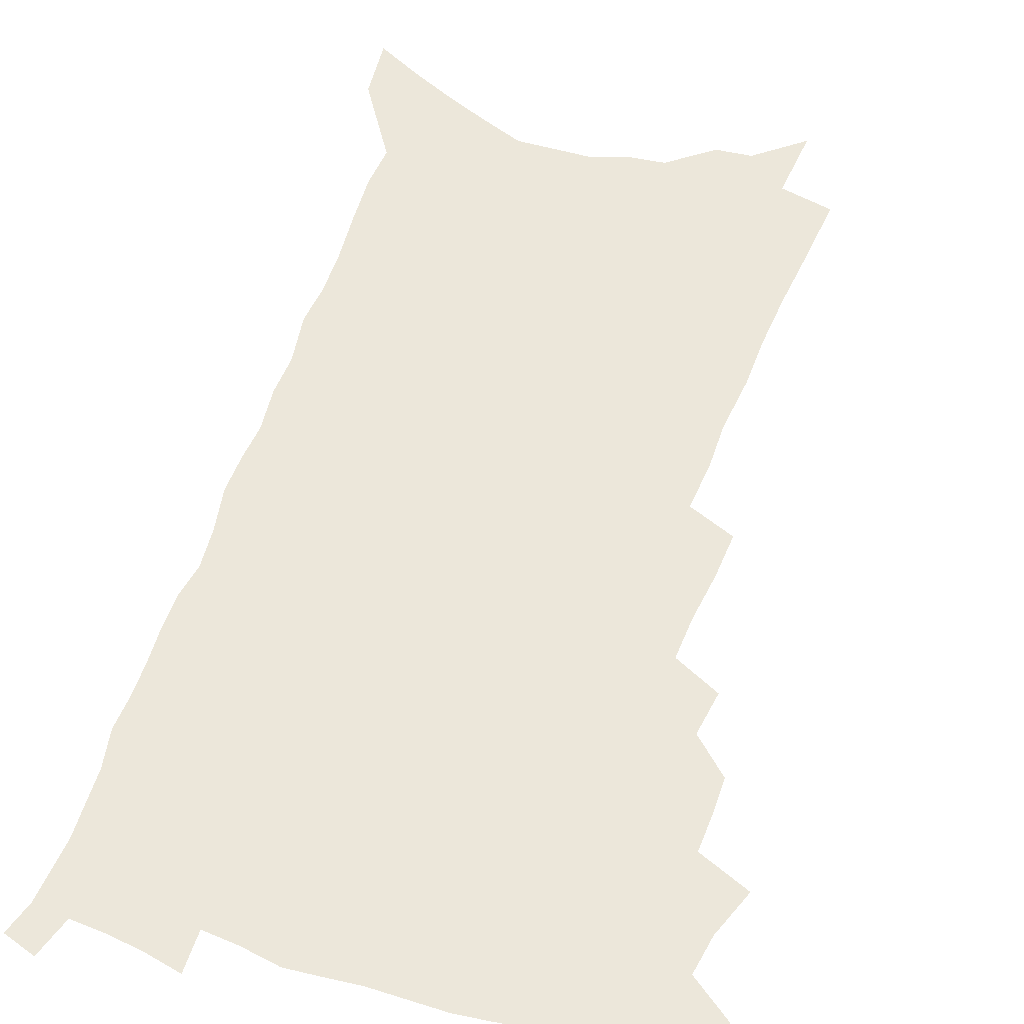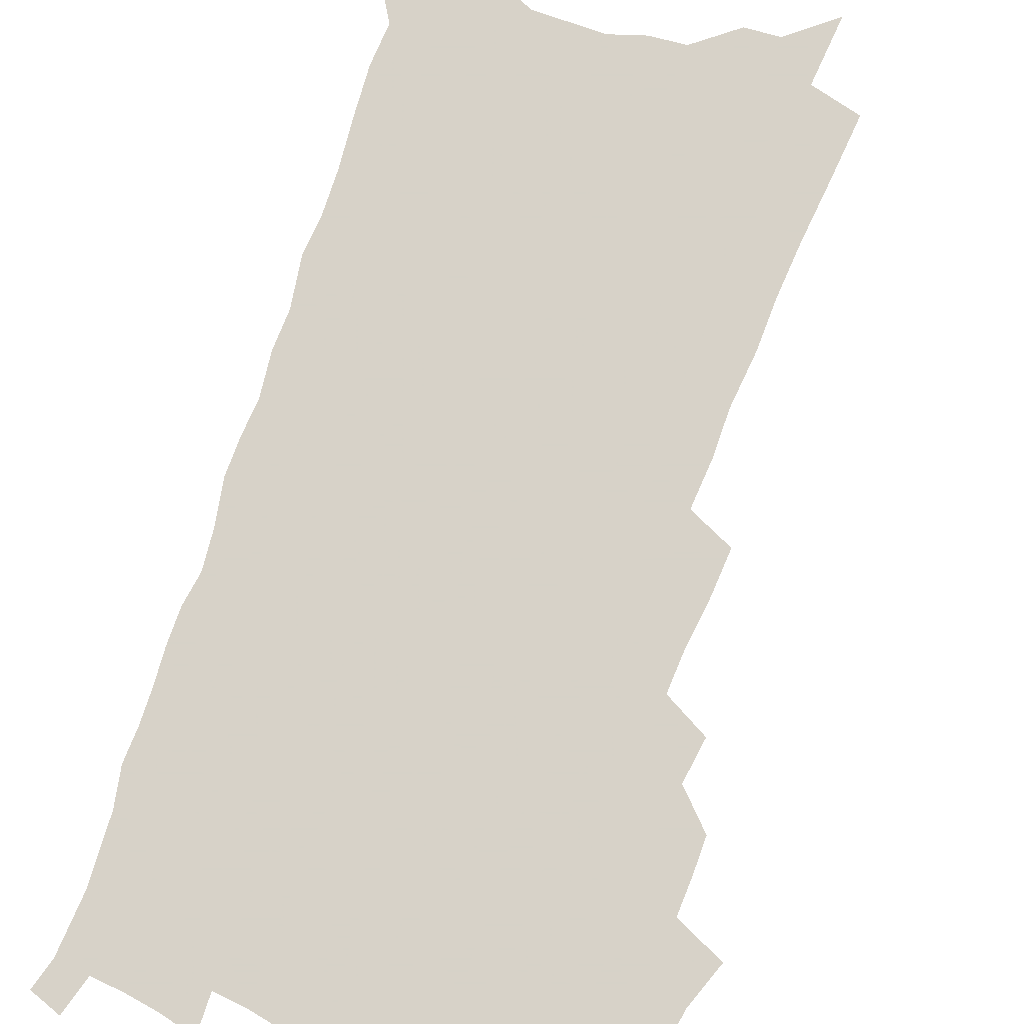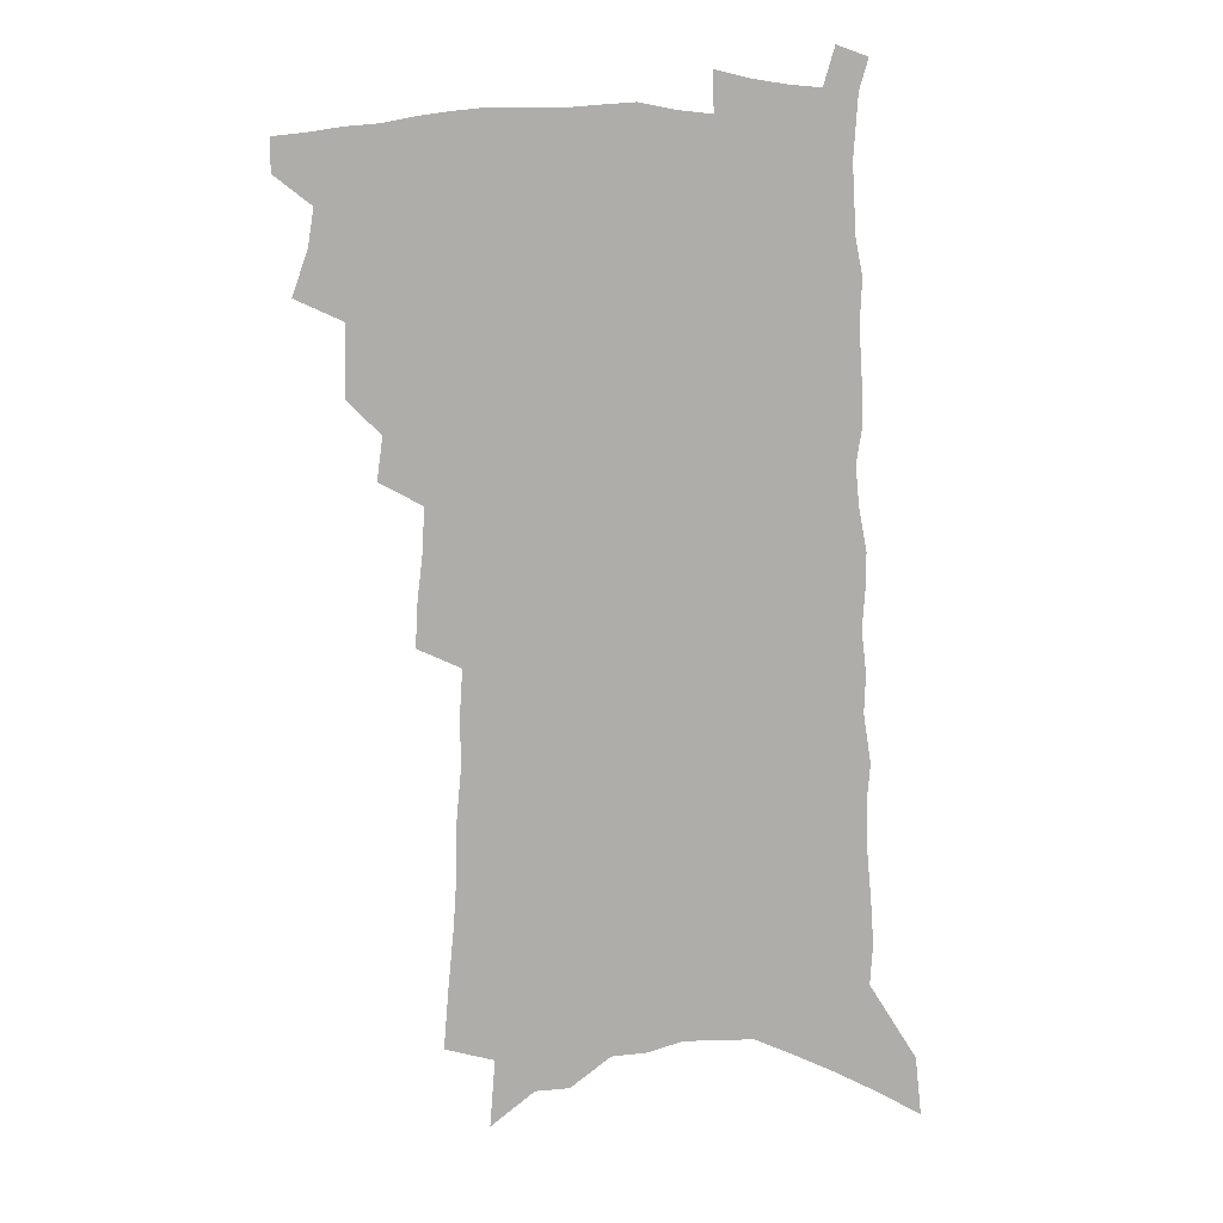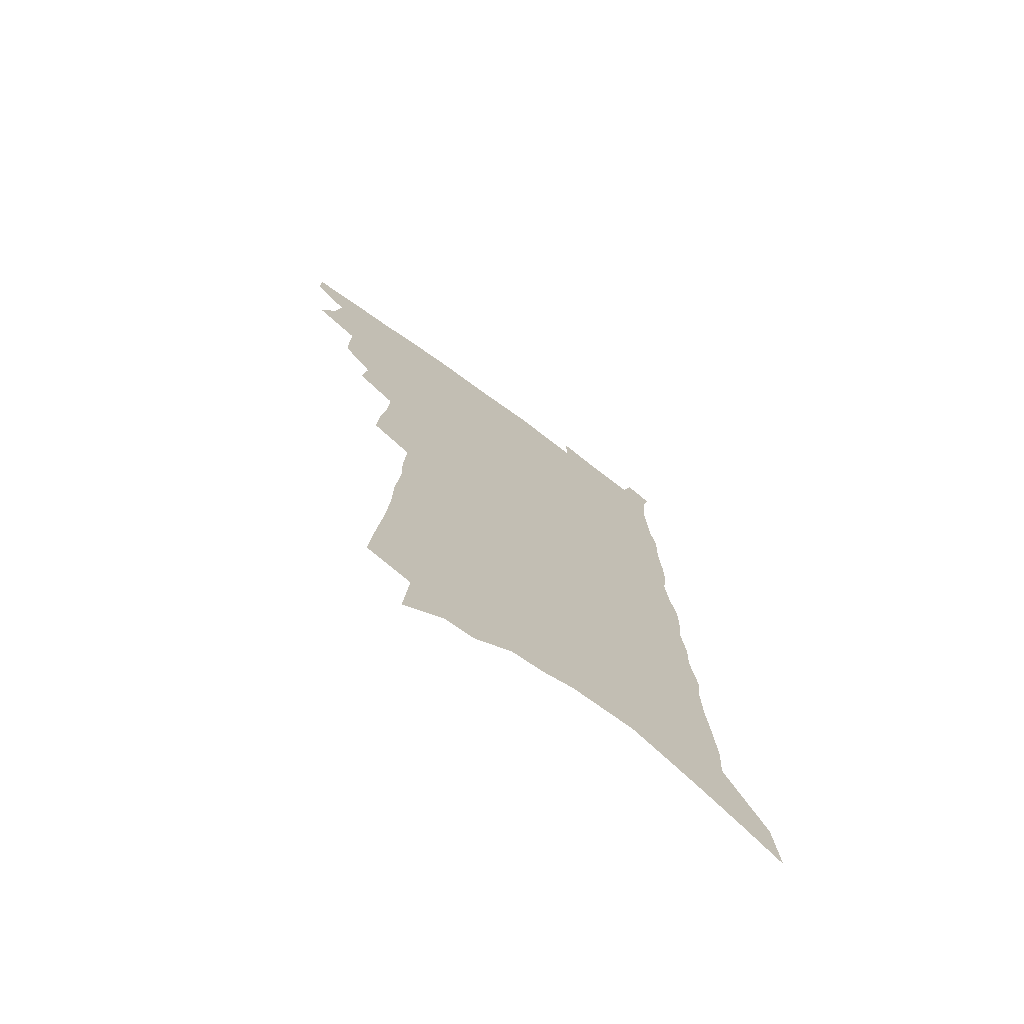
<metadata>
{"format":"obj","ext":"obj","renderer":"f3d","projection":"perspective","resolution":1024,"background":"white","views":[{"elev":50.9,"azim":-161.3,"up":"+Z"},{"elev":77.4,"azim":-159.9,"up":"+Z"},{"elev":12.9,"azim":-2.1,"up":"+Y"},{"elev":-73.4,"azim":-36.3,"up":"+Y"}]}
</metadata>
<code>
v 501.1 494.1 0
v 501 506.8 0
v 507 451 0
v 513.2 468.4 0
v 515.5 482.9 0
v 515.4 495.6 0
v 513.8 508.2 0
v 525.1 415 0
v 525 428.7 0
v 525.5 442.7 0
v 528.4 458.1 0
v 528.9 471.3 0
v 530 484.6 0
v 528.8 496.9 0
v 526.4 510.2 0
v 535.5 385.5 0
v 537.8 402.2 0
v 540 418.2 0
v 541.4 433 0
v 540.8 446 0
v 541.8 459.5 0
v 542.4 472.6 0
v 543.1 485.7 0
v 541.4 498.3 0
v 539.4 511.3 0
v 548.2 324.3 0
v 549.1 341.8 0
v 551.3 360.5 0
v 552.1 376.7 0
v 552.4 391.8 0
v 555.6 409.1 0
v 554 421.1 0
v 557.5 437.6 0
v 557.4 449.8 0
v 556.5 461.9 0
v 556.6 474.5 0
v 556.1 486.7 0
v 554.5 499.1 0
v 551.7 513.7 0
v 556.1 168.9 0
v 558.1 193.3 0
v 560.5 218 0
v 561.9 239.8 0
v 562.1 258.9 0
v 564.1 280.4 0
v 563.7 297.3 0
v 564.9 316.7 0
v 565.2 333.6 0
v 565.9 350.3 0
v 566.1 365.8 0
v 567 381.8 0
v 567.4 396.5 0
v 568.6 411.5 0
v 568.5 424.6 0
v 569.6 438.2 0
v 570.2 451.4 0
v 570.2 463.8 0
v 569.6 475.8 0
v 568.5 487.9 0
v 566.8 500.7 0
v 564.3 515.4 0
v 573.1 137.2 0
v 575.2 164.2 0
v 572.1 179.2 0
v 577.4 211.1 0
v 577.9 231.5 0
v 578.4 251.2 0
v 578.7 270.1 0
v 578.4 287.1 0
v 579.4 306.5 0
v 580.1 324.4 0
v 580.5 340.9 0
v 579.9 355.1 0
v 580.2 370.4 0
v 580.4 385.1 0
v 580.8 399.5 0
v 581.9 414.2 0
v 582.7 427.7 0
v 582.7 440.1 0
v 582.9 452.8 0
v 582.5 464.8 0
v 581.7 476.7 0
v 581 488.7 0
v 579.8 501.1 0
v 576.9 516.7 0
v 590.2 151.4 0
v 590 172.4 0
v 589.9 194.3 0
v 593.4 222.5 0
v 593.1 240.9 0
v 593.4 259.9 0
v 593.1 277.4 0
v 592 292.5 0
v 592.8 311.1 0
v 592.8 327.1 0
v 593.1 343.5 0
v 593.4 359.2 0
v 593.2 373.3 0
v 593.8 388.8 0
v 594.1 402.8 0
v 594.4 415.8 0
v 595.4 429.8 0
v 594.6 441.1 0
v 595.1 453.8 0
v 595.3 465.7 0
v 593.9 477.7 0
v 593.2 489.6 0
v 592.1 502 0
v 590.1 516.6 0
v 603.4 152.4 0
v 606.7 187.7 0
v 607.3 210.2 0
v 606.8 228 0
v 605.4 242.2 0
v 606.3 264.1 0
v 605.9 281 0
v 605.9 299 0
v 605.6 314.9 0
v 605.5 330.2 0
v 605.5 346 0
v 605.7 361.5 0
v 605.3 374.6 0
v 605.6 388.8 0
v 605.7 402.4 0
v 606.4 417.3 0
v 606.6 430.1 0
v 606.4 441.7 0
v 606.9 454.4 0
v 606.9 466.2 0
v 606.3 478.1 0
v 605.2 490.5 0
v 604.6 502.8 0
v 603.1 516.5 0
v 619.1 165 0
v 620.2 193.3 0
v 620 213.2 0
v 619.7 232.3 0
v 619.4 250 0
v 618.8 266.4 0
v 618.4 283.3 0
v 618.1 300 0
v 617.6 315.3 0
v 618.2 334.5 0
v 617.9 348.4 0
v 617.7 363.2 0
v 617.2 375.7 0
v 617.8 390.8 0
v 618 404.8 0
v 618.1 418.1 0
v 618.1 430.3 0
v 618.3 442.6 0
v 618.8 455.4 0
v 618.6 466.7 0
v 618.7 478.4 0
v 618.6 490.1 0
v 617.6 502.5 0
v 615.6 517.5 0
v 632.7 166.4 0
v 633 194 0
v 632.7 215.4 0
v 632.3 235.1 0
v 631.8 251.6 0
v 631.3 269.2 0
v 630.8 286 0
v 630.4 302.7 0
v 630.1 318.5 0
v 630.1 333.2 0
v 629.7 348.7 0
v 629.5 363.6 0
v 629.6 378.8 0
v 629.5 391.4 0
v 629.6 405.3 0
v 629.6 418.9 0
v 629.7 430.6 0
v 629.7 442.9 0
v 630.1 455.1 0
v 630.3 466.7 0
v 630.5 478.4 0
v 630.7 490.1 0
v 629.9 502.7 0
v 628 518.4 0
v 646.3 170.8 0
v 645.9 194.2 0
v 645.2 216.3 0
v 644.6 235.4 0
v 644.3 251.3 0
v 643.6 269.6 0
v 643.2 284.7 0
v 642.5 301.9 0
v 641.9 321 0
v 641.9 333.5 0
v 641.7 347.4 0
v 641.3 363.3 0
v 641.2 377.9 0
v 641.1 392.3 0
v 641.1 405.3 0
v 641.3 417.8 0
v 641.2 431 0
v 641.1 443.7 0
v 641.8 454.8 0
v 642 466.4 0
v 642.2 478.4 0
v 642.4 490.1 0
v 642.4 502.2 0
v 642 515.7 0
v 659.7 171 0
v 658.9 193.7 0
v 658.2 214 0
v 657.2 233.7 0
v 657.5 248.2 0
v 656 268.8 0
v 655.4 285.6 0
v 654.7 302.3 0
v 654.1 318.6 0
v 653.7 333.6 0
v 653.5 347.5 0
v 653 363.9 0
v 652.8 377.5 0
v 653.5 389.7 0
v 652.7 404.4 0
v 653 416.9 0
v 653 429.9 0
v 653.7 441.7 0
v 653.3 454.6 0
v 653.6 466.4 0
v 653.9 478 0
v 654.1 489.9 0
v 654.5 501.7 0
v 654.7 514.3 0
v 654.2 529.5 0
v 673.1 171.2 0
v 672.3 191.3 0
v 671.1 212.3 0
v 670.3 231 0
v 670 247.7 0
v 669.2 265.5 0
v 667.9 284.1 0
v 667.6 299.7 0
v 666.1 317.8 0
v 665.9 332.2 0
v 665.2 347.7 0
v 665.6 361 0
v 664.9 375.6 0
v 665.2 388.7 0
v 666 401 0
v 665.1 415.1 0
v 665 428.5 0
v 665.4 440.7 0
v 664.6 454.5 0
v 665.2 465.8 0
v 665.6 477.6 0
v 666 489.4 0
v 666.5 501.2 0
v 667 513.5 0
v 667.7 526.3 0
v 688.1 164.7 0
v 686.7 186.2 0
v 685.2 207.4 0
v 684 226.8 0
v 683.8 243.7 0
v 682.5 262.1 0
v 681.8 279.1 0
v 681 295.9 0
v 680.1 312.4 0
v 678.4 329.7 0
v 678.7 343.6 0
v 678.8 357.5 0
v 678.3 371.8 0
v 677.6 386.4 0
v 678.5 398.8 0
v 676.1 415.5 0
v 678 426.4 0
v 677.8 439.2 0
v 677.6 452.1 0
v 677.6 464.4 0
v 677.7 476.6 0
v 677.9 488.7 0
v 678.3 500.5 0
v 679.2 512.4 0
v 680.4 524.3 0
v 703.6 157.7 0
v 701.9 179.2 0
v 700 201.1 0
v 699.8 219 0
v 698.9 237.2 0
v 697.5 255.7 0
v 695.7 274.5 0
v 695.6 290.3 0
v 694.6 307 0
v 693 323.9 0
v 693 338.5 0
v 693.8 352.1 0
v 691.2 369 0
v 690.7 383 0
v 692.5 395.2 0
v 690.7 410.7 0
v 690.4 424.1 0
v 691.5 436.3 0
v 689.9 450.5 0
v 690 462.9 0
v 690 475.3 0
v 690.6 487.3 0
v 690.4 499.6 0
v 691.6 511.4 0
v 692.4 523.2 0
v 696.6 537.8 0
v 720 149.3 0
v 716.6 174.3 0
v 716.5 192.4 0
v 717.5 208.7 0
v 716.1 227.7 0
v 714.3 246.9 0
v 713.7 264.2 0
v 714.9 279.1 0
v 711.9 298.2 0
v 712.4 313.3 0
v 710.4 330.3 0
v 711.4 344.1 0
v 711.5 358.8 0
v 708.4 375.7 0
v 706.9 390.9 0
v 708.8 403.5 0
v 708.7 417.2 0
v 707.7 431.3 0
v 707.3 444.9 0
v 707.8 457.7 0
v 705 472.4 0
v 704.3 485.3 0
v 703.5 498.2 0
v 704.2 510.1 0
v 705 522 0
v 708.3 533.6 0
v 737.3 139.6 0
v 734.8 162.8 0
f 5 6 1
f 1 6 2
f 6 7 2
f 10 11 3
f 3 11 4
f 11 12 4
f 4 12 5
f 12 13 5
f 5 13 6
f 13 14 6
f 6 14 7
f 14 15 7
f 17 18 8
f 8 18 9
f 18 19 9
f 9 19 10
f 19 20 10
f 10 20 11
f 20 21 11
f 11 21 12
f 21 22 12
f 12 22 13
f 22 23 13
f 13 23 14
f 23 24 14
f 14 24 15
f 24 25 15
f 29 30 16
f 16 30 17
f 30 31 17
f 17 31 18
f 31 32 18
f 18 32 19
f 32 33 19
f 19 33 20
f 33 34 20
f 20 34 21
f 34 35 21
f 21 35 22
f 35 36 22
f 22 36 23
f 36 37 23
f 23 37 24
f 37 38 24
f 24 38 25
f 38 39 25
f 47 48 26
f 26 48 27
f 48 49 27
f 27 49 28
f 49 50 28
f 28 50 29
f 50 51 29
f 29 51 30
f 51 52 30
f 30 52 31
f 52 53 31
f 31 53 32
f 53 54 32
f 32 54 33
f 54 55 33
f 33 55 34
f 55 56 34
f 34 56 35
f 56 57 35
f 35 57 36
f 57 58 36
f 36 58 37
f 58 59 37
f 37 59 38
f 59 60 38
f 38 60 39
f 60 61 39
f 63 64 40
f 40 64 41
f 64 65 41
f 41 65 42
f 65 66 42
f 42 66 43
f 66 67 43
f 43 67 44
f 67 68 44
f 44 68 45
f 68 69 45
f 45 69 46
f 69 70 46
f 46 70 47
f 70 71 47
f 47 71 48
f 71 72 48
f 48 72 49
f 72 73 49
f 49 73 50
f 73 74 50
f 50 74 51
f 74 75 51
f 51 75 52
f 75 76 52
f 52 76 53
f 76 77 53
f 53 77 54
f 77 78 54
f 54 78 55
f 78 79 55
f 55 79 56
f 79 80 56
f 56 80 57
f 80 81 57
f 57 81 58
f 81 82 58
f 58 82 59
f 82 83 59
f 59 83 60
f 83 84 60
f 60 84 61
f 84 85 61
f 62 86 63
f 86 87 63
f 63 87 64
f 87 88 64
f 64 88 65
f 88 89 65
f 65 89 66
f 89 90 66
f 66 90 67
f 90 91 67
f 67 91 68
f 91 92 68
f 68 92 69
f 92 93 69
f 69 93 70
f 93 94 70
f 70 94 71
f 94 95 71
f 71 95 72
f 95 96 72
f 72 96 73
f 96 97 73
f 73 97 74
f 97 98 74
f 74 98 75
f 98 99 75
f 75 99 76
f 99 100 76
f 76 100 77
f 100 101 77
f 77 101 78
f 101 102 78
f 78 102 79
f 102 103 79
f 79 103 80
f 103 104 80
f 80 104 81
f 104 105 81
f 81 105 82
f 105 106 82
f 82 106 83
f 106 107 83
f 83 107 84
f 107 108 84
f 84 108 85
f 108 109 85
f 86 110 87
f 110 111 87
f 87 111 88
f 111 112 88
f 88 112 89
f 112 113 89
f 89 113 90
f 113 114 90
f 90 114 91
f 114 115 91
f 91 115 92
f 115 116 92
f 92 116 93
f 116 117 93
f 93 117 94
f 117 118 94
f 94 118 95
f 118 119 95
f 95 119 96
f 119 120 96
f 96 120 97
f 120 121 97
f 97 121 98
f 121 122 98
f 98 122 99
f 122 123 99
f 99 123 100
f 123 124 100
f 100 124 101
f 124 125 101
f 101 125 102
f 125 126 102
f 102 126 103
f 126 127 103
f 103 127 104
f 127 128 104
f 104 128 105
f 128 129 105
f 105 129 106
f 129 130 106
f 106 130 107
f 130 131 107
f 107 131 108
f 131 132 108
f 108 132 109
f 132 133 109
f 110 134 111
f 134 135 111
f 111 135 112
f 135 136 112
f 112 136 113
f 136 137 113
f 113 137 114
f 137 138 114
f 114 138 115
f 138 139 115
f 115 139 116
f 139 140 116
f 116 140 117
f 140 141 117
f 117 141 118
f 141 142 118
f 118 142 119
f 142 143 119
f 119 143 120
f 143 144 120
f 120 144 121
f 144 145 121
f 121 145 122
f 145 146 122
f 122 146 123
f 146 147 123
f 123 147 124
f 147 148 124
f 124 148 125
f 148 149 125
f 125 149 126
f 149 150 126
f 126 150 127
f 150 151 127
f 127 151 128
f 151 152 128
f 128 152 129
f 152 153 129
f 129 153 130
f 153 154 130
f 130 154 131
f 154 155 131
f 131 155 132
f 155 156 132
f 132 156 133
f 156 157 133
f 134 158 135
f 158 159 135
f 135 159 136
f 159 160 136
f 136 160 137
f 160 161 137
f 137 161 138
f 161 162 138
f 138 162 139
f 162 163 139
f 139 163 140
f 163 164 140
f 140 164 141
f 164 165 141
f 141 165 142
f 165 166 142
f 142 166 143
f 166 167 143
f 143 167 144
f 167 168 144
f 144 168 145
f 168 169 145
f 145 169 146
f 169 170 146
f 146 170 147
f 170 171 147
f 147 171 148
f 171 172 148
f 148 172 149
f 172 173 149
f 149 173 150
f 173 174 150
f 150 174 151
f 174 175 151
f 151 175 152
f 175 176 152
f 152 176 153
f 176 177 153
f 153 177 154
f 177 178 154
f 154 178 155
f 178 179 155
f 155 179 156
f 179 180 156
f 156 180 157
f 180 181 157
f 158 182 159
f 182 183 159
f 159 183 160
f 183 184 160
f 160 184 161
f 184 185 161
f 161 185 162
f 185 186 162
f 162 186 163
f 186 187 163
f 163 187 164
f 187 188 164
f 164 188 165
f 188 189 165
f 165 189 166
f 189 190 166
f 166 190 167
f 190 191 167
f 167 191 168
f 191 192 168
f 168 192 169
f 192 193 169
f 169 193 170
f 193 194 170
f 170 194 171
f 194 195 171
f 171 195 172
f 195 196 172
f 172 196 173
f 196 197 173
f 173 197 174
f 197 198 174
f 174 198 175
f 198 199 175
f 175 199 176
f 199 200 176
f 176 200 177
f 200 201 177
f 177 201 178
f 201 202 178
f 178 202 179
f 202 203 179
f 179 203 180
f 203 204 180
f 180 204 181
f 204 205 181
f 182 206 183
f 206 207 183
f 183 207 184
f 207 208 184
f 184 208 185
f 208 209 185
f 185 209 186
f 209 210 186
f 186 210 187
f 210 211 187
f 187 211 188
f 211 212 188
f 188 212 189
f 212 213 189
f 189 213 190
f 213 214 190
f 190 214 191
f 214 215 191
f 191 215 192
f 215 216 192
f 192 216 193
f 216 217 193
f 193 217 194
f 217 218 194
f 194 218 195
f 218 219 195
f 195 219 196
f 219 220 196
f 196 220 197
f 220 221 197
f 197 221 198
f 221 222 198
f 198 222 199
f 222 223 199
f 199 223 200
f 223 224 200
f 200 224 201
f 224 225 201
f 201 225 202
f 225 226 202
f 202 226 203
f 226 227 203
f 203 227 204
f 227 228 204
f 204 228 205
f 228 229 205
f 206 231 207
f 231 232 207
f 207 232 208
f 232 233 208
f 208 233 209
f 233 234 209
f 209 234 210
f 234 235 210
f 210 235 211
f 235 236 211
f 211 236 212
f 236 237 212
f 212 237 213
f 237 238 213
f 213 238 214
f 238 239 214
f 214 239 215
f 239 240 215
f 215 240 216
f 240 241 216
f 216 241 217
f 241 242 217
f 217 242 218
f 242 243 218
f 218 243 219
f 243 244 219
f 219 244 220
f 244 245 220
f 220 245 221
f 245 246 221
f 221 246 222
f 246 247 222
f 222 247 223
f 247 248 223
f 223 248 224
f 248 249 224
f 224 249 225
f 249 250 225
f 225 250 226
f 250 251 226
f 226 251 227
f 251 252 227
f 227 252 228
f 252 253 228
f 228 253 229
f 253 254 229
f 229 254 230
f 254 255 230
f 231 256 232
f 256 257 232
f 232 257 233
f 257 258 233
f 233 258 234
f 258 259 234
f 234 259 235
f 259 260 235
f 235 260 236
f 260 261 236
f 236 261 237
f 261 262 237
f 237 262 238
f 262 263 238
f 238 263 239
f 263 264 239
f 239 264 240
f 264 265 240
f 240 265 241
f 265 266 241
f 241 266 242
f 266 267 242
f 242 267 243
f 267 268 243
f 243 268 244
f 268 269 244
f 244 269 245
f 269 270 245
f 245 270 246
f 270 271 246
f 246 271 247
f 271 272 247
f 247 272 248
f 272 273 248
f 248 273 249
f 273 274 249
f 249 274 250
f 274 275 250
f 250 275 251
f 275 276 251
f 251 276 252
f 276 277 252
f 252 277 253
f 277 278 253
f 253 278 254
f 278 279 254
f 254 279 255
f 279 280 255
f 256 281 257
f 281 282 257
f 257 282 258
f 282 283 258
f 258 283 259
f 283 284 259
f 259 284 260
f 284 285 260
f 260 285 261
f 285 286 261
f 261 286 262
f 286 287 262
f 262 287 263
f 287 288 263
f 263 288 264
f 288 289 264
f 264 289 265
f 289 290 265
f 265 290 266
f 290 291 266
f 266 291 267
f 291 292 267
f 267 292 268
f 292 293 268
f 268 293 269
f 293 294 269
f 269 294 270
f 294 295 270
f 270 295 271
f 295 296 271
f 271 296 272
f 296 297 272
f 272 297 273
f 297 298 273
f 273 298 274
f 298 299 274
f 274 299 275
f 299 300 275
f 275 300 276
f 300 301 276
f 276 301 277
f 301 302 277
f 277 302 278
f 302 303 278
f 278 303 279
f 303 304 279
f 279 304 280
f 304 305 280
f 281 307 282
f 307 308 282
f 282 308 283
f 308 309 283
f 283 309 284
f 309 310 284
f 284 310 285
f 310 311 285
f 285 311 286
f 311 312 286
f 286 312 287
f 312 313 287
f 287 313 288
f 313 314 288
f 288 314 289
f 314 315 289
f 289 315 290
f 315 316 290
f 290 316 291
f 316 317 291
f 291 317 292
f 317 318 292
f 292 318 293
f 318 319 293
f 293 319 294
f 319 320 294
f 294 320 295
f 320 321 295
f 295 321 296
f 321 322 296
f 296 322 297
f 322 323 297
f 297 323 298
f 323 324 298
f 298 324 299
f 324 325 299
f 299 325 300
f 325 326 300
f 300 326 301
f 326 327 301
f 301 327 302
f 327 328 302
f 302 328 303
f 328 329 303
f 303 329 304
f 329 330 304
f 304 330 305
f 330 331 305
f 305 331 306
f 331 332 306
f 307 333 308
f 333 334 308
f 308 334 309

</code>
